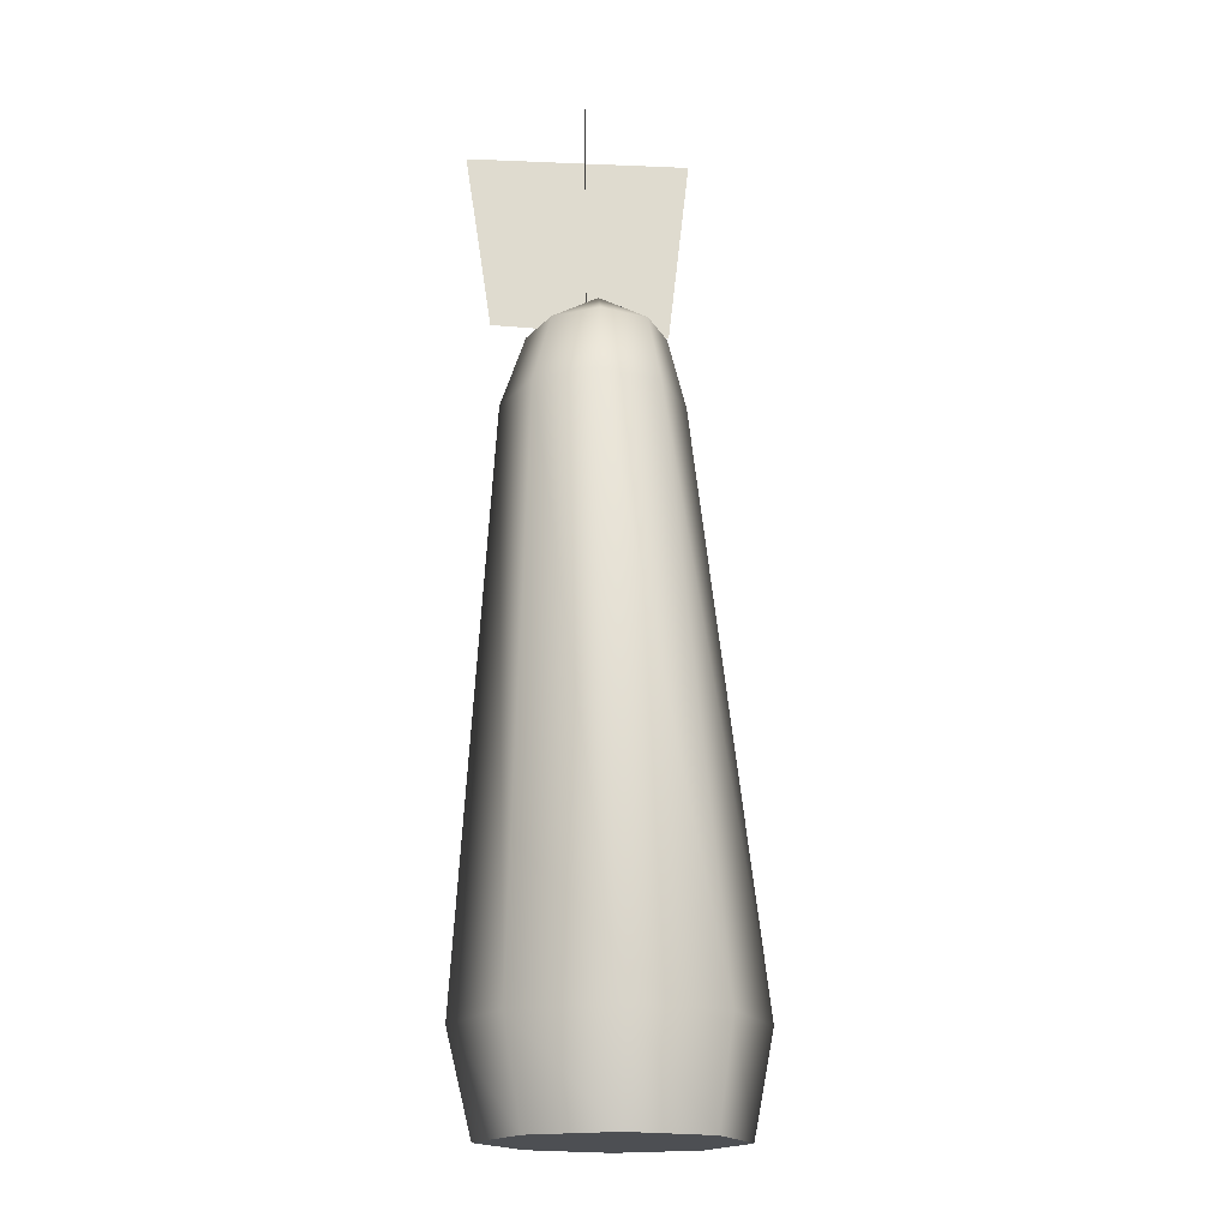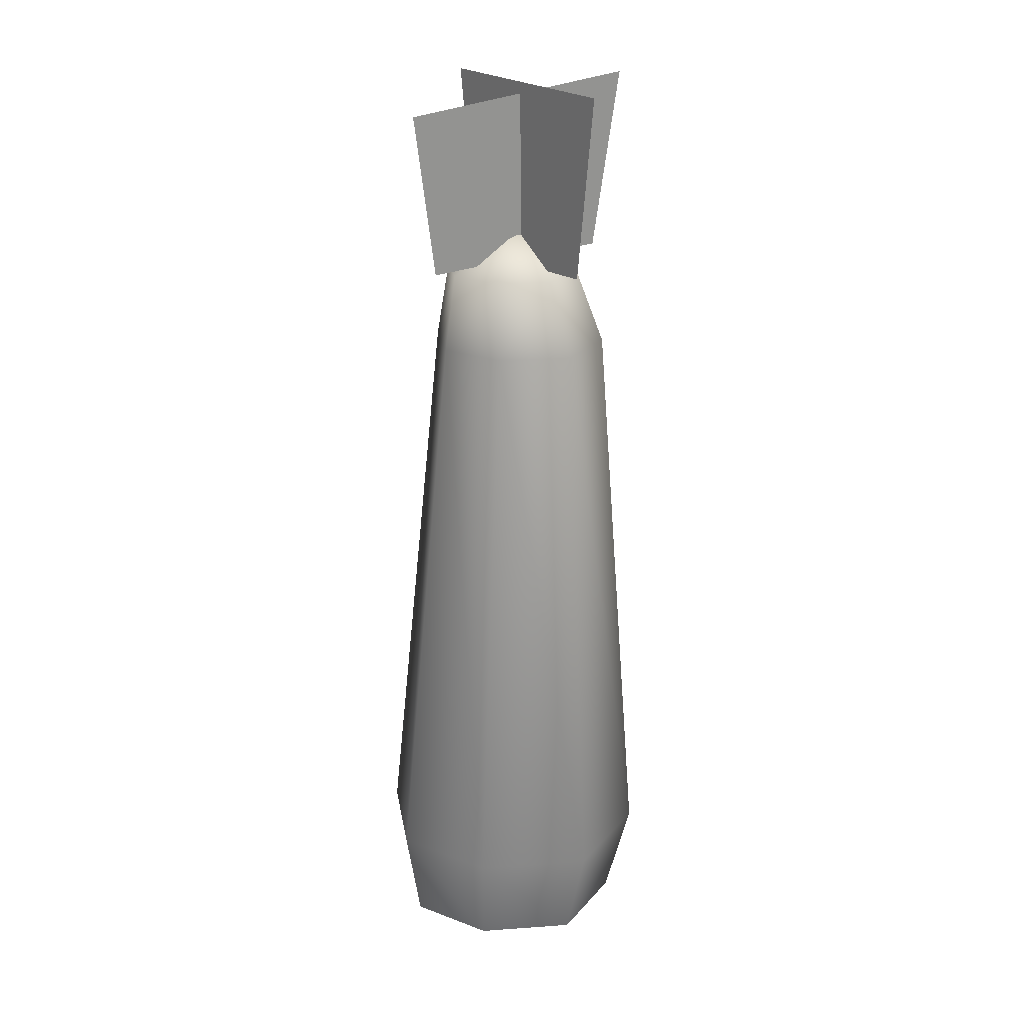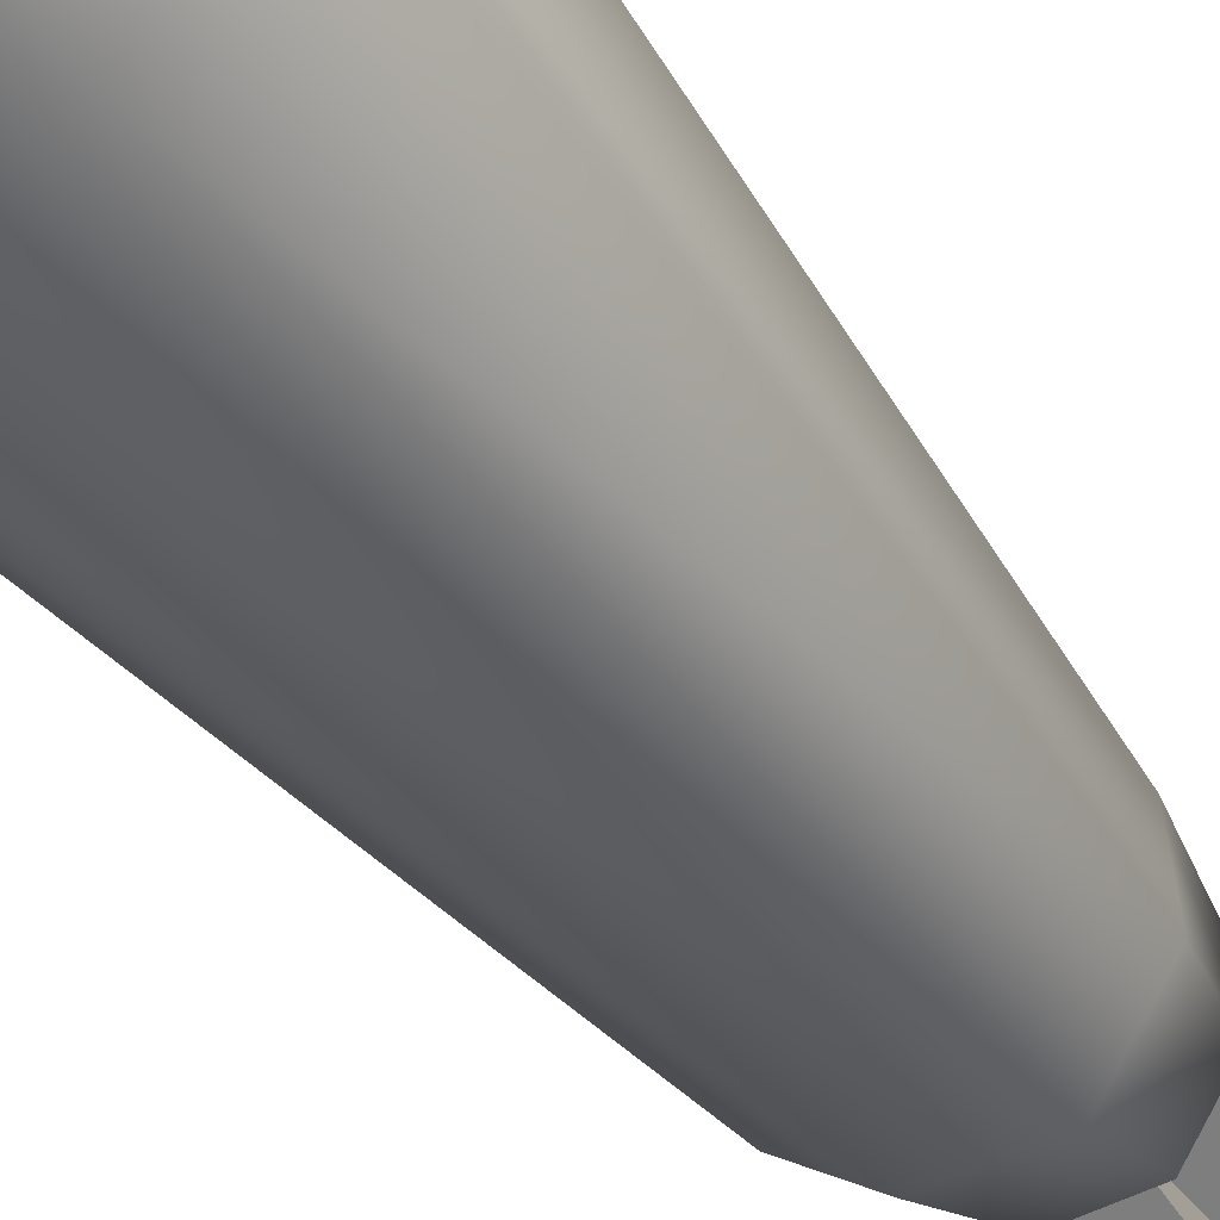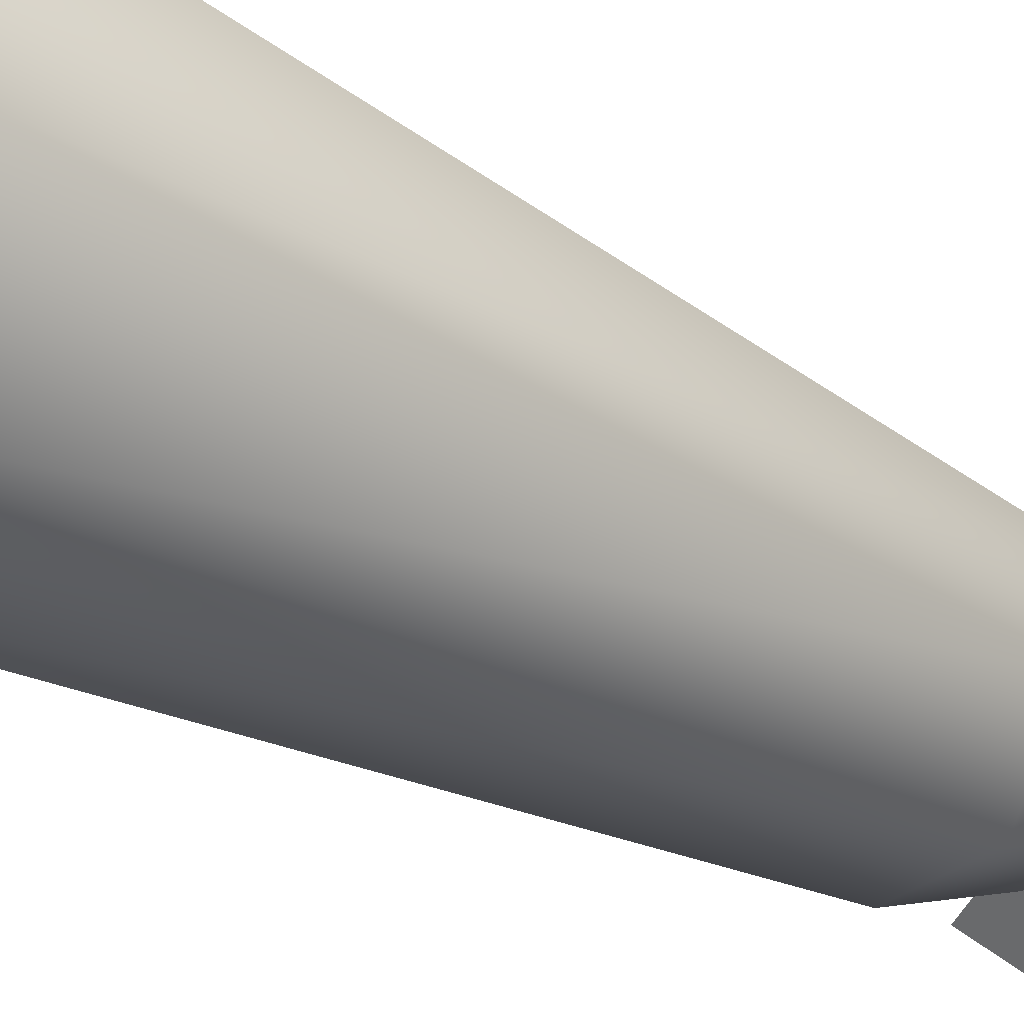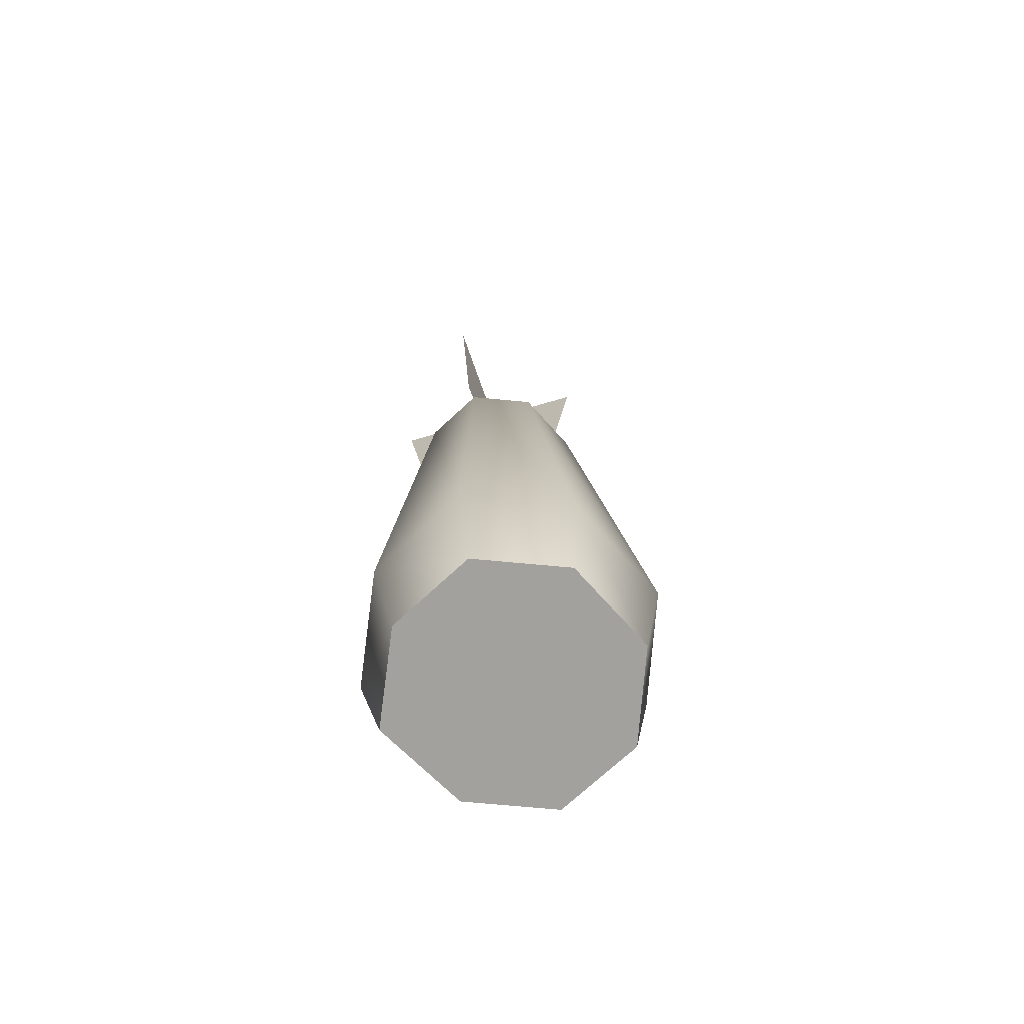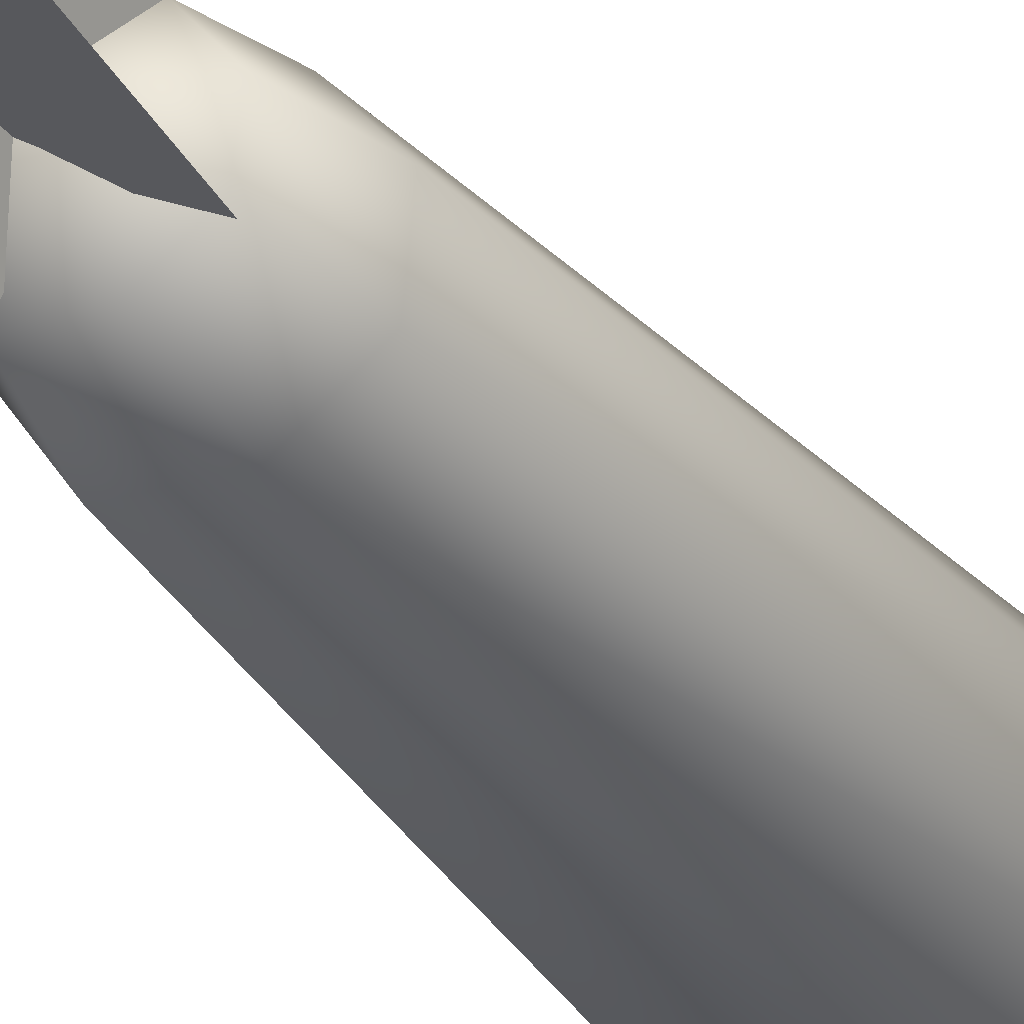
<metadata>
{"format":"obj","ext":"obj","renderer":"f3d","projection":"perspective","resolution":1024,"background":"white","views":[{"elev":-18.0,"azim":-121.3,"up":"+Y"},{"elev":22.9,"azim":117.1,"up":"+Y"},{"elev":-40.6,"azim":31.5,"up":"+Z"},{"elev":-27.9,"azim":47.8,"up":"+Z"},{"elev":-72.0,"azim":-100.6,"up":"+Y"},{"elev":-31.5,"azim":-152.0,"up":"+Z"}]}
</metadata>
<code>
g mesh00
v 9.381 -59.88 -16.34
v -16.94 -59.88 -8.881
v -5.783 -59.88 -17.12
v 7.345 58.52 -10.86
v 1.919 65.39 -1.34
v 12.12 58.52 -3.77
v -18.23 -59.88 4.927
v 5.418 -59.88 18.27
v -9.234 -59.88 16.63
v 16.58 -59.88 10.04
v 17.86 -59.88 -3.768
v 1.919 65.39 -1.34
v 11.4 58.52 4.011
v 12.12 58.52 -3.77
v 13.48 46.79 4.681
v 14.42 46.79 -5.495
v 1.919 65.39 -1.34
v 5.111 58.52 8.654
v 11.4 58.52 4.011
v 5.25 46.79 10.75
v -1.22 58.52 -11.31
v -8.235 58.52 1.12
v -3.147 58.52 7.726
v 5.111 58.52 8.654
v -1.22 58.52 -11.31
v -7.511 58.52 -6.664
v -3.006 46.79 -15.33
v -11.23 46.79 -9.266
v 8.171 46.79 -14.77
v -7.511 58.52 -6.664
v -8.235 58.52 1.12
v -12.18 46.79 0.9115
v 5.25 46.79 10.75
v -5.549 46.79 9.54
v -12.18 46.79 0.9115
v -4.316 88.33 11.17
v -3.383 58.73 7.866
v 11.24 88.33 -19.67
v 8.861 59.96 -16.18
v 19.39 84.73 6.394
v 15.95 59.73 4.921
v -13.32 88.33 -12.83
v -9.537 60.82 -10.32
v -7.194 -44.38 -20.88
v -20.34 -44.38 -11.18
v -21.85 -44.38 5.08
v -11.26 -44.38 18.87
v 5.998 -44.38 20.8
v 19.14 -44.38 11.11
v 20.65 -44.38 -5.157
v 10.67 -44.38 -19.97
v 17.86 -59.88 -3.768
v 19.14 -44.38 11.11
v 16.58 -59.88 10.04
v 5.418 -59.88 18.27
v -9.234 -59.88 16.63
v -18.23 -59.88 4.927
v -16.94 -59.88 -8.881
v -7.194 -44.38 -20.88
v -5.783 -59.88 -17.12
v 9.381 -59.88 -16.34
f 1 2 3
f 4 5 6
f 2 1 7
f 8 9 10
f 10 9 7
f 10 7 11
f 11 7 1
f 12 13 14
f 14 13 15
f 14 15 16
f 17 18 19
f 19 18 20
f 19 20 15
f 5 4 21
f 22 23 5
f 5 23 24
f 12 25 26
f 26 25 27
f 26 27 28
f 27 21 29
f 29 21 4
f 29 4 16
f 16 4 6
f 17 30 31
f 31 30 28
f 31 28 32
f 33 24 34
f 34 24 23
f 34 23 35
f 35 23 22
f 36 37 38
f 38 37 39
f 40 41 42
f 42 41 43
f 29 44 27
f 27 44 45
f 27 45 28
f 28 45 46
f 28 46 35
f 35 46 47
f 35 47 34
f 34 47 48
f 34 48 33
f 33 48 49
f 33 49 15
f 15 49 50
f 15 50 16
f 16 50 51
f 16 51 29
f 29 51 44
f 52 53 54
f 54 53 48
f 54 48 55
f 55 48 47
f 55 47 56
f 56 47 46
f 56 46 57
f 57 46 45
f 57 45 58
f 58 45 59
f 58 59 60
f 60 59 51
f 60 51 61
f 61 51 50
f 61 50 52
f 52 50 53
g mesh01
g mesh02

</code>
